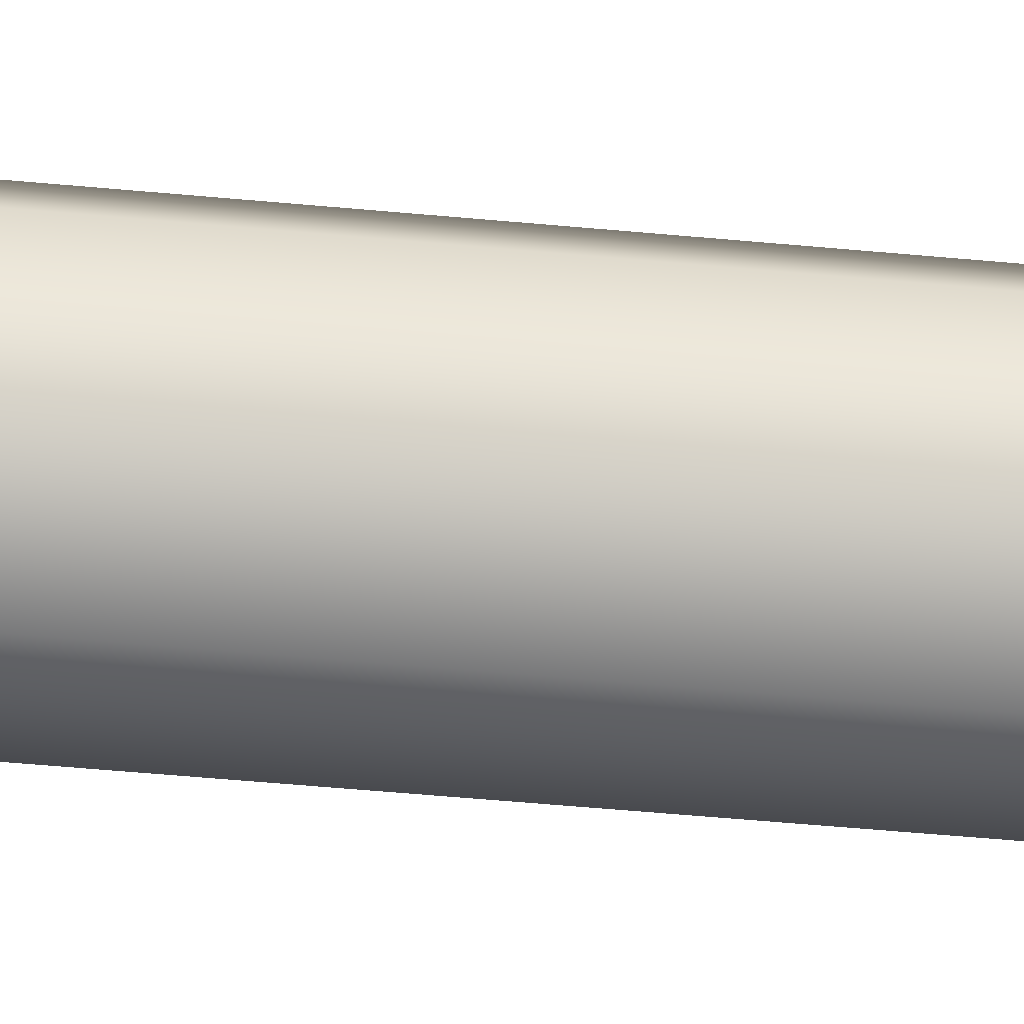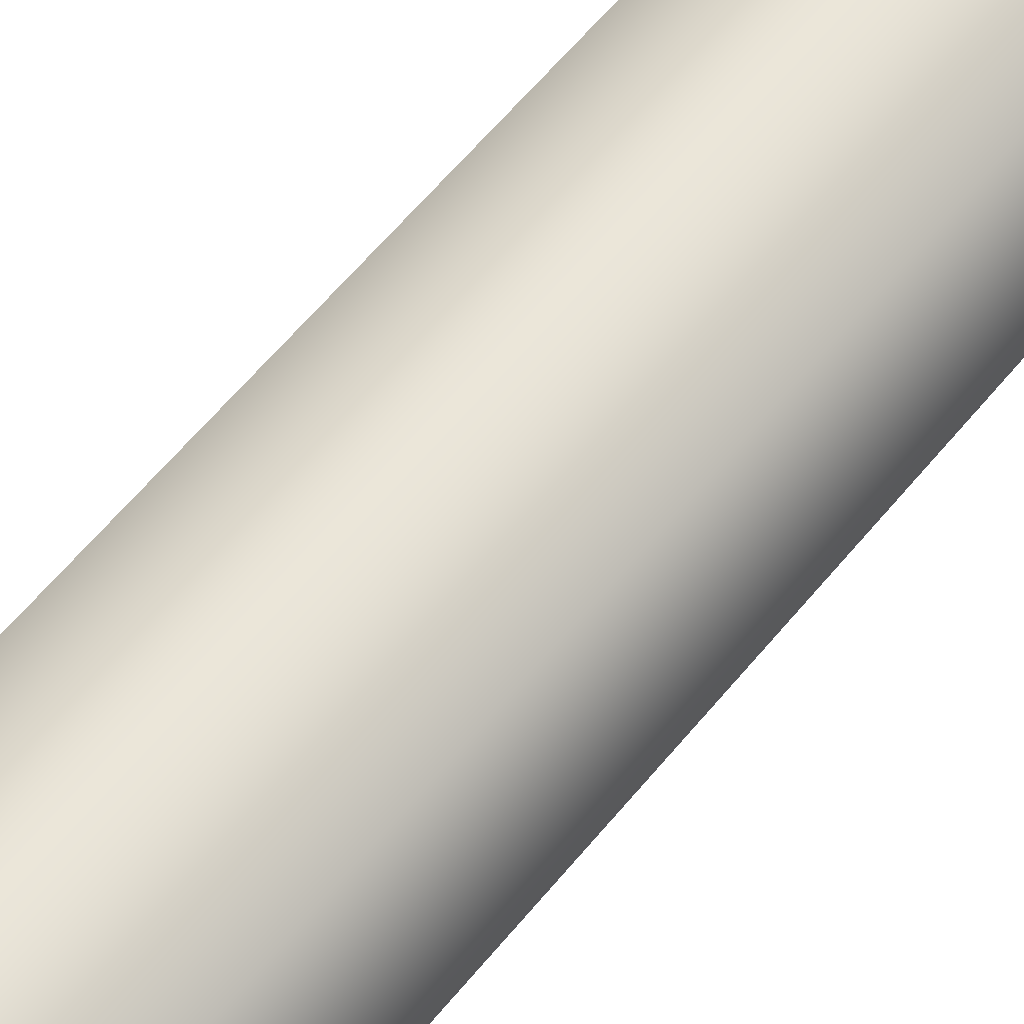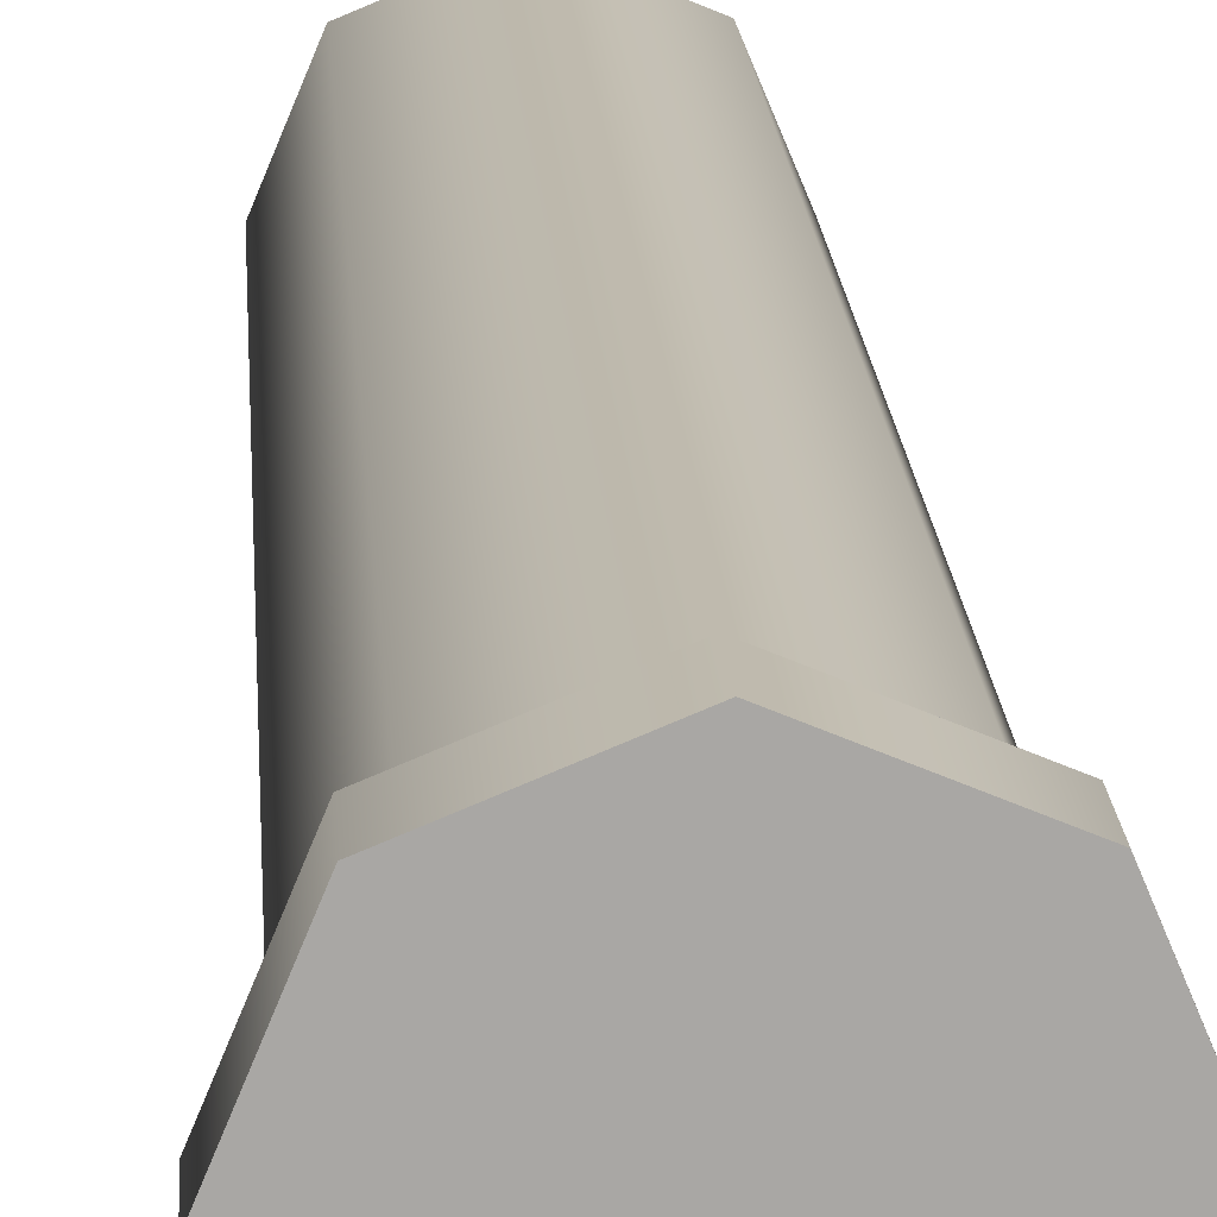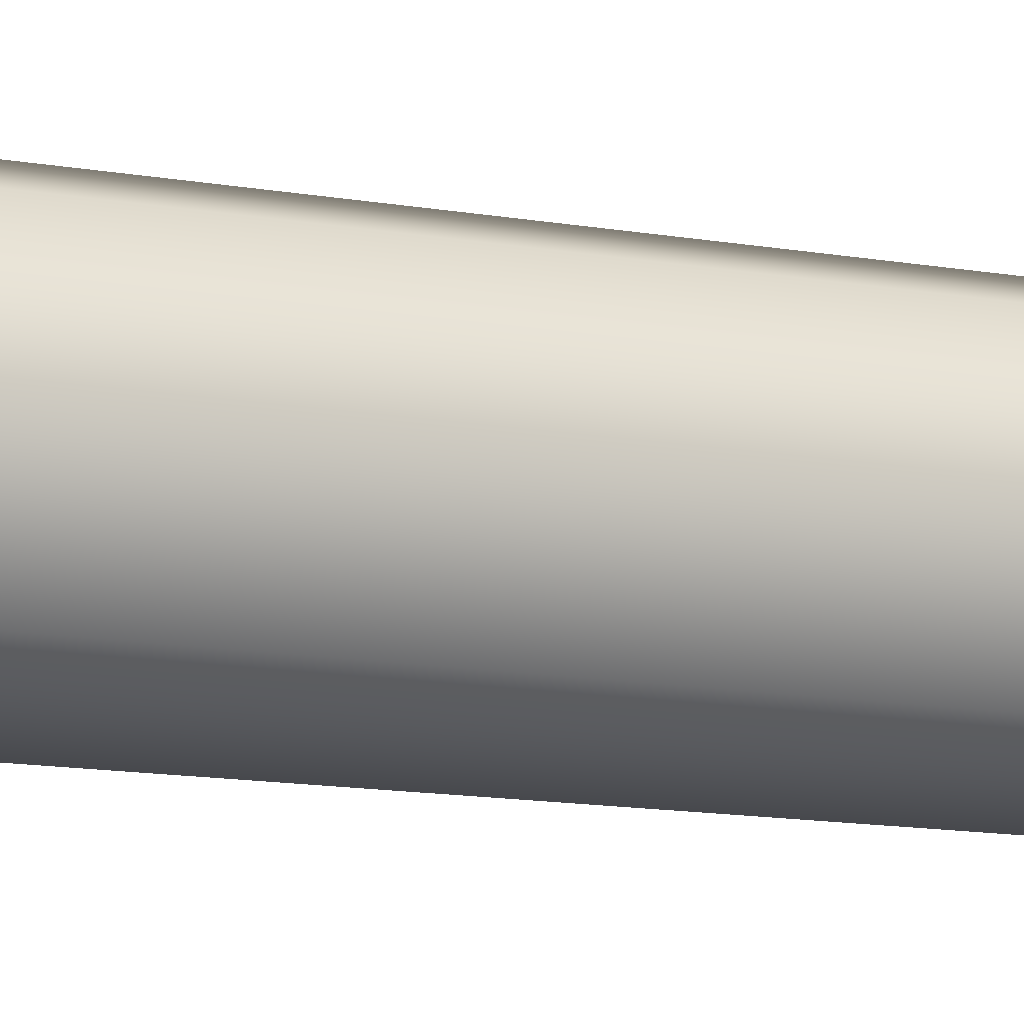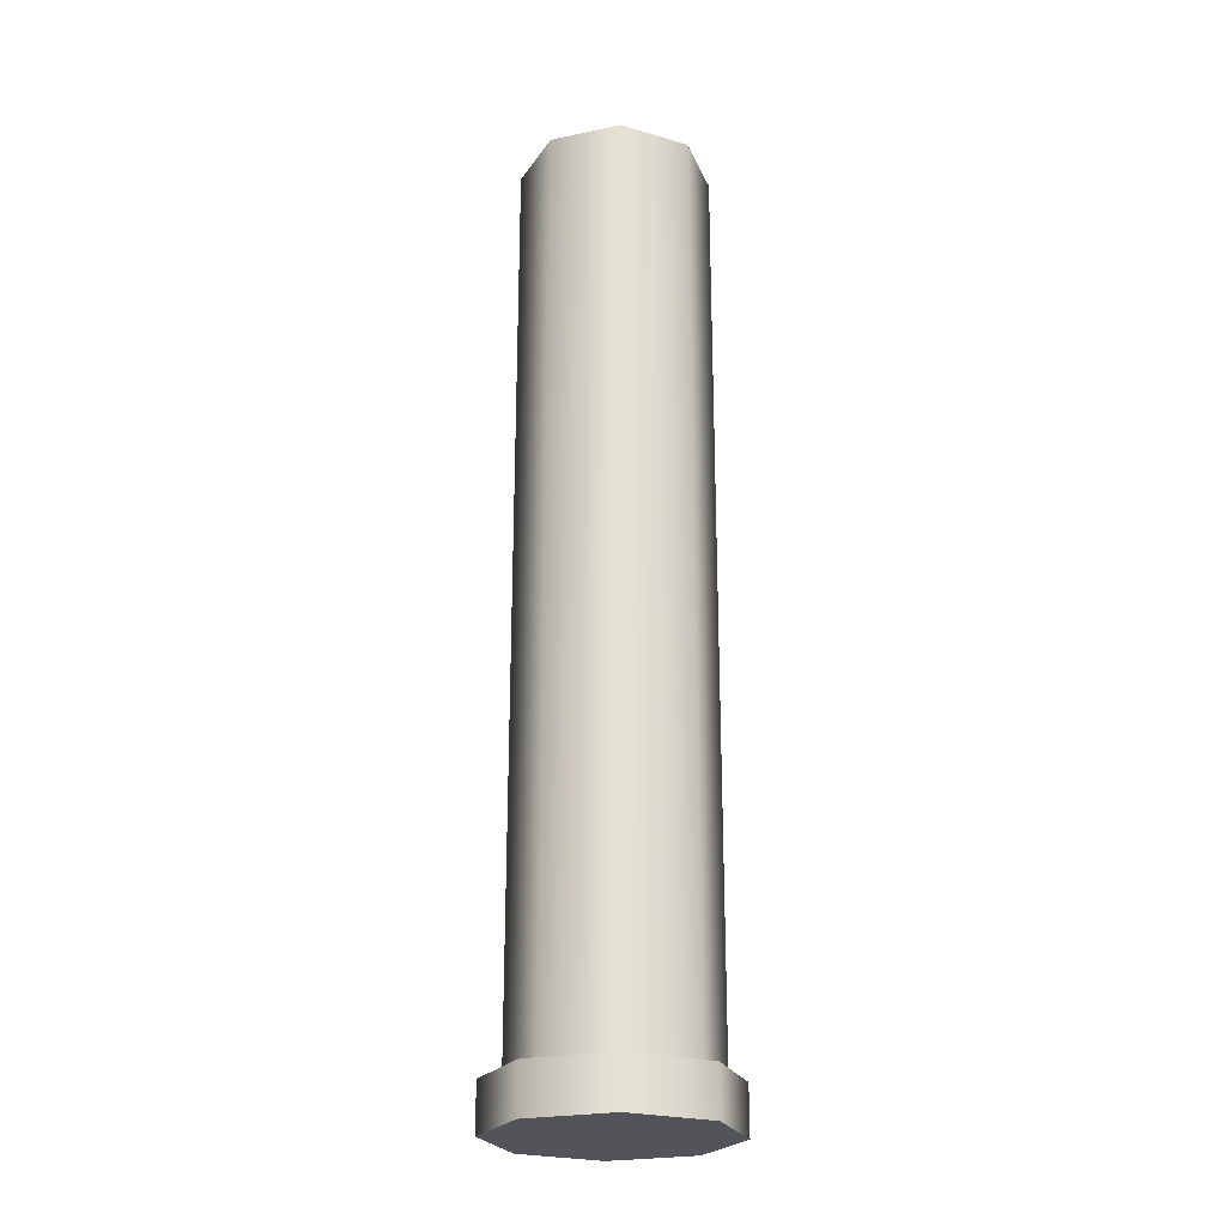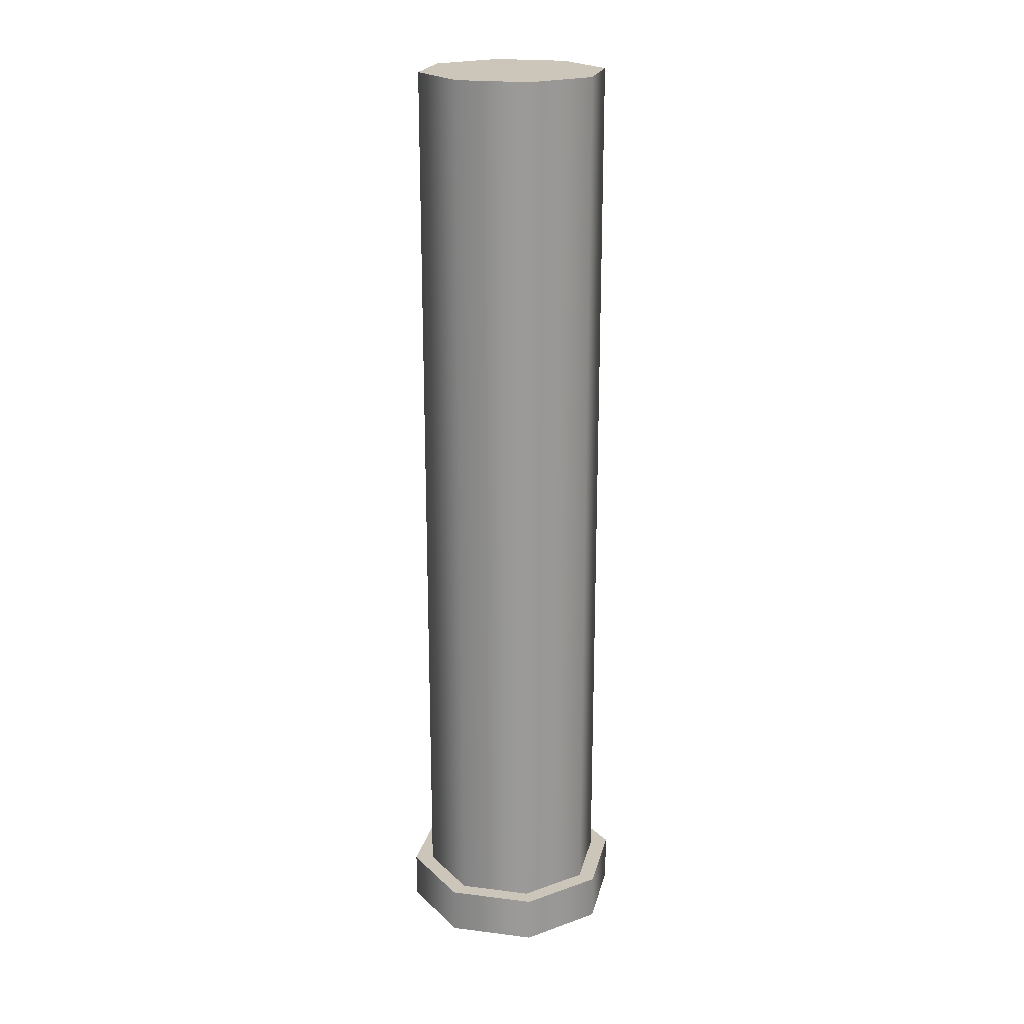
<metadata>
{"format":"obj","ext":"obj","renderer":"f3d","projection":"perspective","resolution":1024,"background":"white","views":[{"elev":-57.8,"azim":84.6,"up":"+Y"},{"elev":57.3,"azim":-141.9,"up":"+Y"},{"elev":15.6,"azim":176.9,"up":"+Y"},{"elev":-11.6,"azim":65.3,"up":"+Y"},{"elev":-23.9,"azim":86.6,"up":"+Z"},{"elev":21.0,"azim":170.2,"up":"+Z"}]}
</metadata>
<code>
o PipeStraight
o pipe
v 0 0.6 0.05
v -0.07071 0.5707 0.05
v -0.07071 0.5707 1
v 0 0.6 1
v -0.1 0.5 0.05
v -0.1 0.5 1
v -0.07071 0.4293 0.05
v -0.07071 0.4293 1
v 0 0.4 0.05
v 0 0.4 1
v 0.07071 0.4293 0.05
v 0.07071 0.4293 1
v 0.1 0.5 0.05
v 0.1 0.5 1
v 0.07071 0.5707 0.05
v 0.07071 0.5707 1
v 0 0.6178 0.05
v -0.08485 0.5826 0.05
v -0.12 0.4978 0.05
v -0.08485 0.4129 0.05
v 0 0.3778 0.05
v 0.08485 0.4129 0.05
v 0.12 0.4978 0.05
v 0.08485 0.5826 0.05
v 0 0.6178 0
v -0.08485 0.5826 0
v -0.12 0.4978 0
v -0.08485 0.4129 0
v 0 0.3778 0
v 0.08485 0.4129 0
v 0.12 0.4978 0
v 0.08485 0.5826 0
f 1 2 3 4
f 2 5 6 3
f 5 7 8 6
f 7 9 10 8
f 9 11 12 10
f 11 13 14 12
f 13 15 16 14
f 15 1 4 16
f 1 17 18 2
f 2 18 19 5
f 5 19 20 7
f 7 20 21 9
f 9 21 22 11
f 11 22 23 13
f 13 23 24 15
f 15 24 17 1
f 17 25 26 18
f 18 26 27 19
f 19 27 28 20
f 20 28 29 21
f 21 29 30 22
f 22 30 31 23
f 23 31 32 24
f 24 32 25 17
f 4 3 6
f 4 6 8
f 4 8 10
f 4 10 12
f 4 12 14
f 4 14 16
f 25 27 26
f 25 28 27
f 25 29 28
f 25 30 29
f 25 31 30
f 25 32 31

</code>
